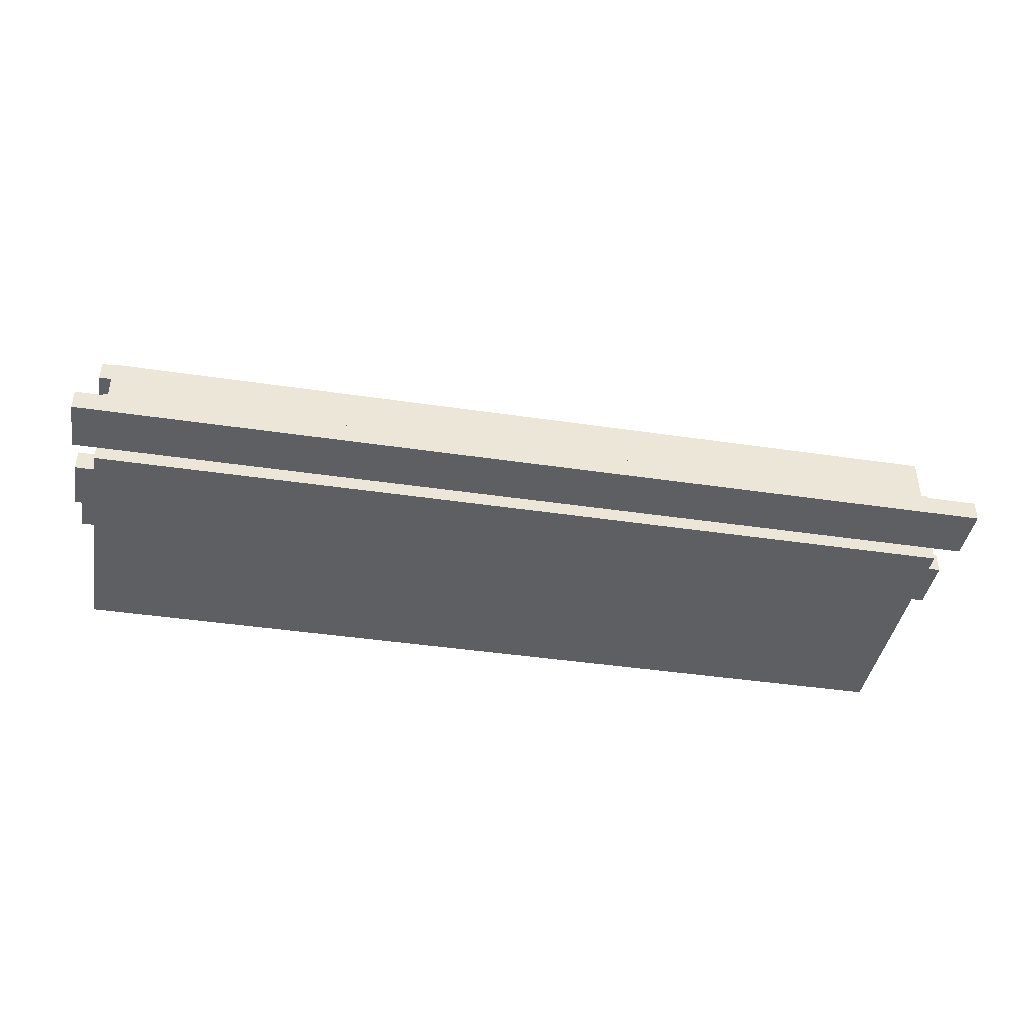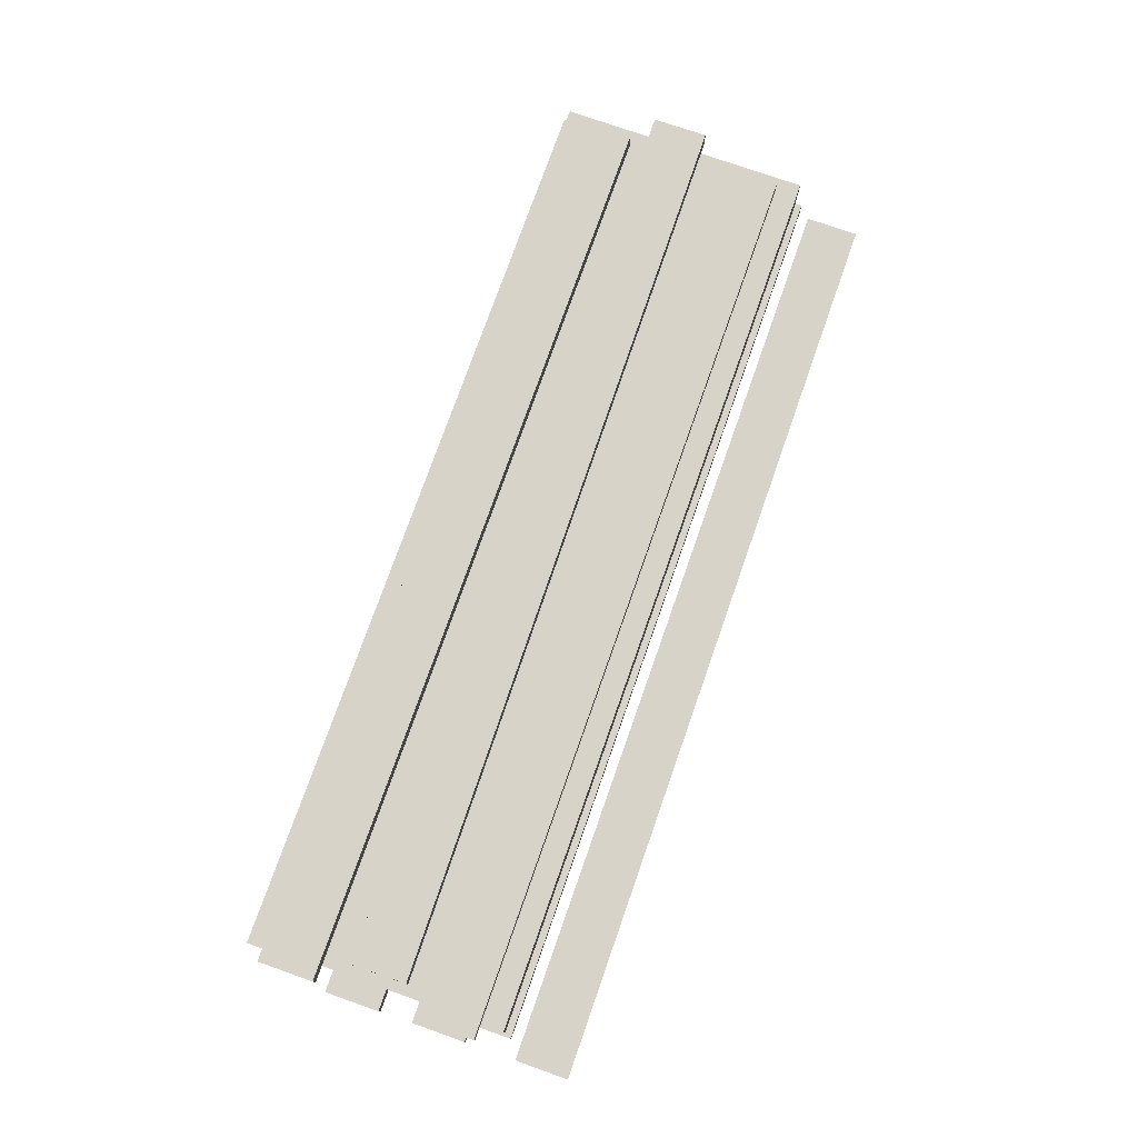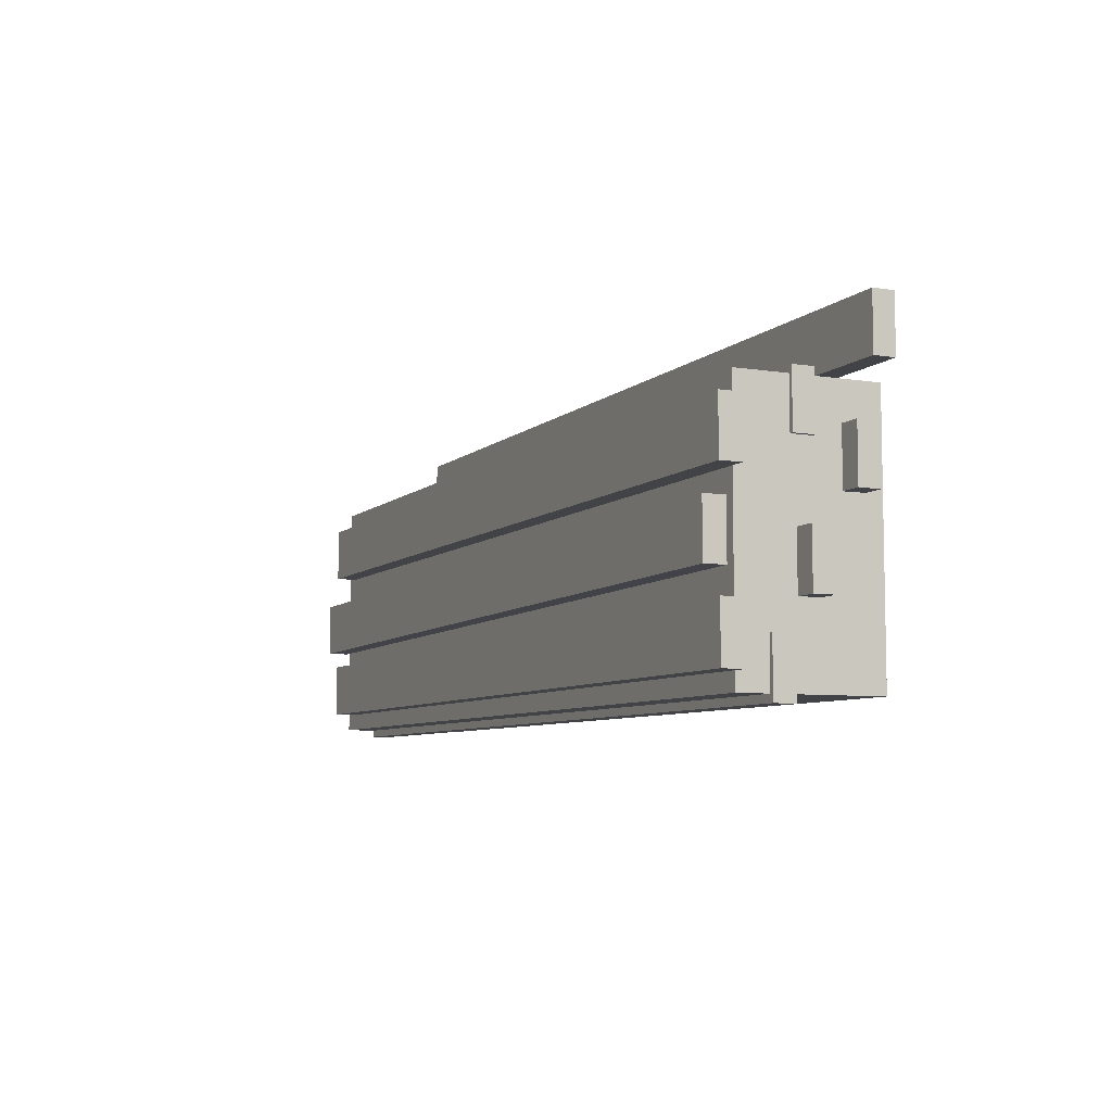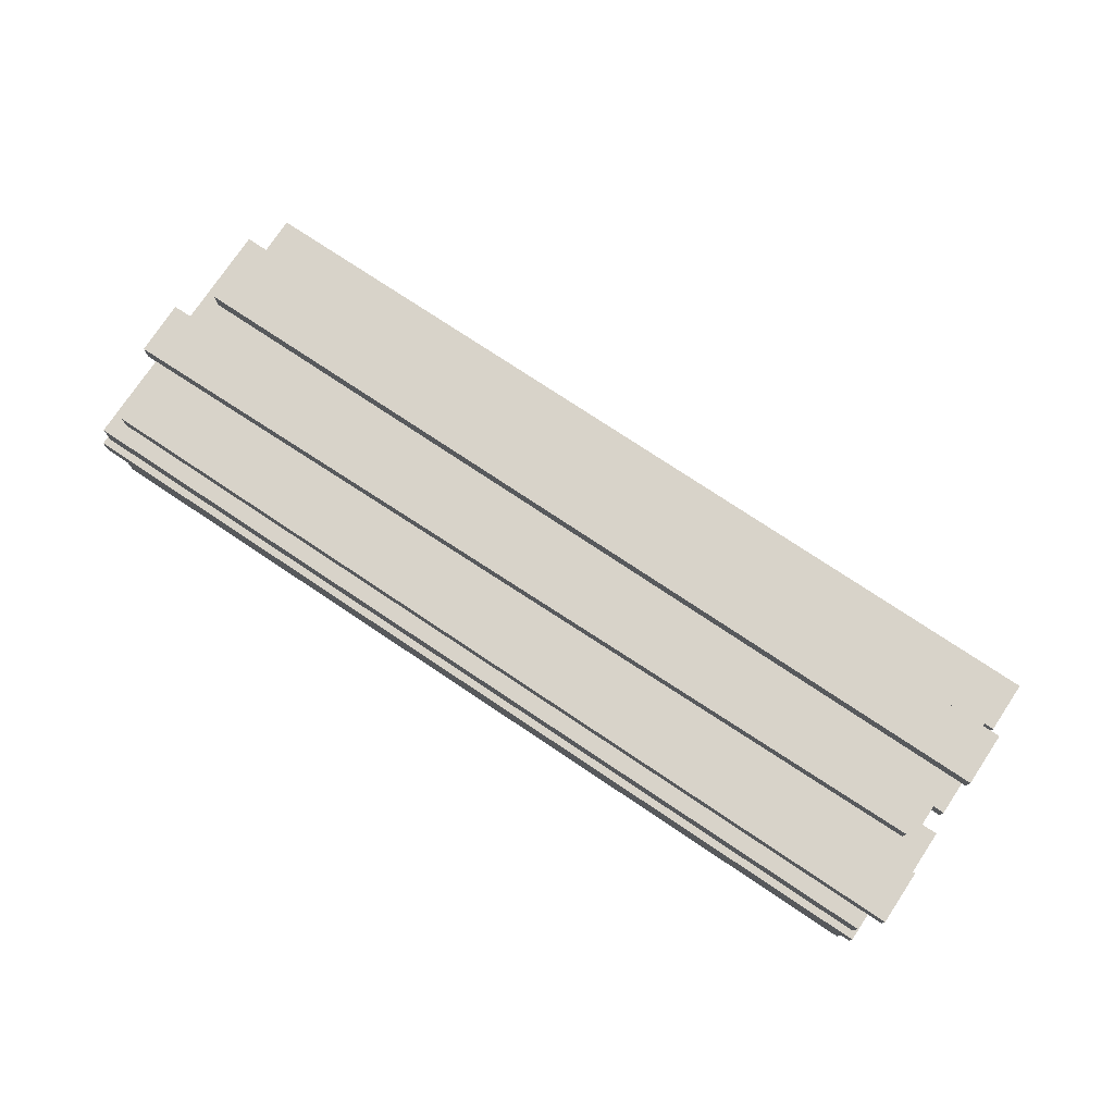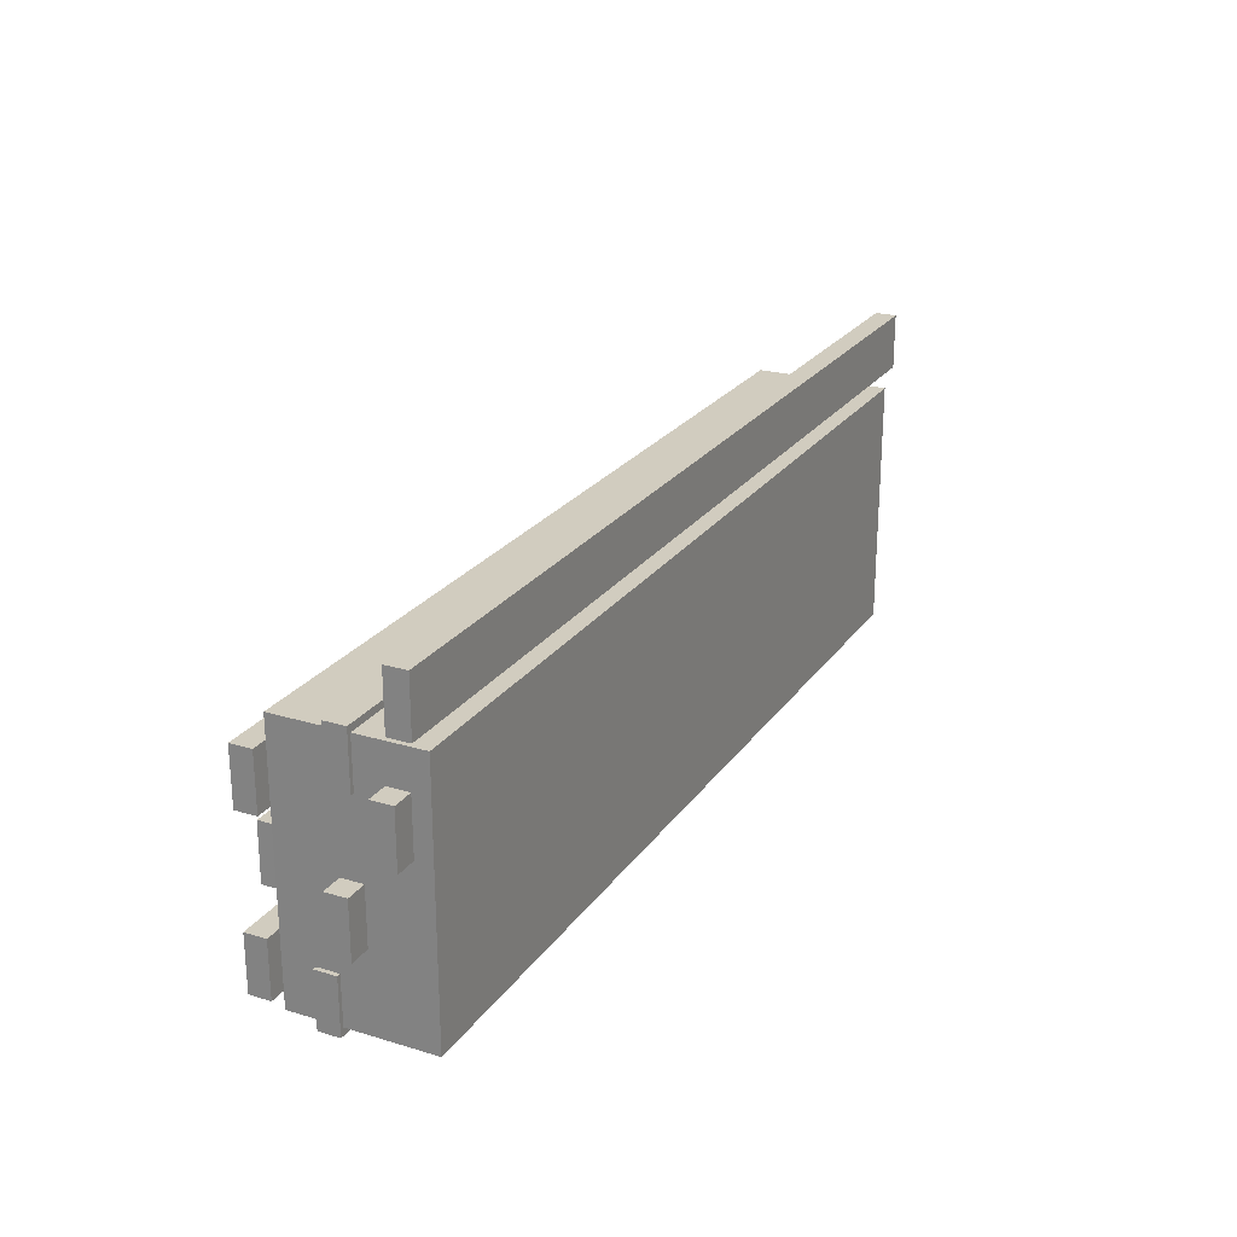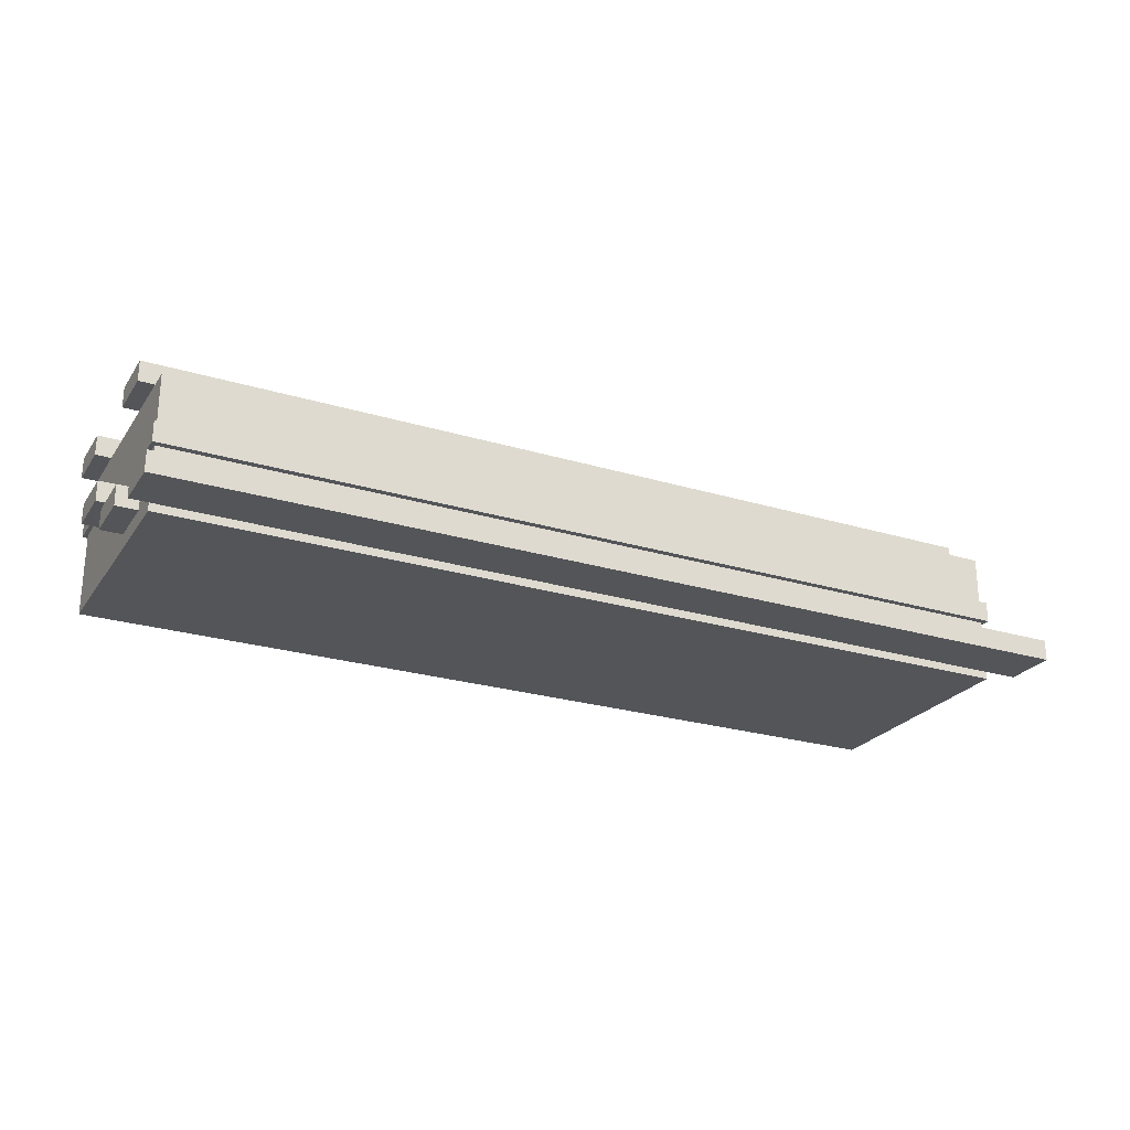
<metadata>
{"format":"obj","ext":"obj","renderer":"f3d","projection":"perspective","resolution":1024,"background":"white","views":[{"elev":-41.6,"azim":-10.2,"up":"+Y"},{"elev":76.0,"azim":-70.6,"up":"+Y"},{"elev":-7.0,"azim":-114.8,"up":"+Z"},{"elev":75.8,"azim":-146.3,"up":"+Y"},{"elev":23.9,"azim":-63.5,"up":"+Z"},{"elev":-24.8,"azim":-26.3,"up":"+Y"}]}
</metadata>
<code>
v -7.858 0 1.647
v 7.858 0 1.647
v -7.858 2.402 1.647
v 7.858 2.402 1.647
v -7.858 2.402 -2.753
v 7.858 2.402 -2.753
v -7.858 0 -2.753
v 7.858 0 -2.753
v -8.138 2.402 -1.501
v 7.578 2.402 -1.501
v -8.138 2.773 -1.501
v 7.578 2.773 -1.501
v -8.138 2.773 -2.456
v 7.578 2.773 -2.456
v -8.138 2.402 -2.456
v 7.578 2.402 -2.456
v -7.671 2.402 -0.07144
v 8.044 2.402 -0.2398
v -7.671 2.773 -0.07144
v 8.044 2.773 -0.2398
v -7.682 2.773 -1.026
v 8.033 2.773 -1.195
v -7.682 2.402 -1.026
v 8.033 2.402 -1.195
v -8.243 1.037 -0.4711
v 8.243 1.037 -0.4711
v -8.243 1.408 -0.4711
v 8.243 1.408 -0.4711
v -8.243 1.408 -1.426
v 8.243 1.408 -1.426
v -8.243 1.037 -1.426
v 8.243 1.037 -1.426
v -8.243 0.2873 1.017
v 8.243 0.2873 1.017
v -8.243 0.6577 1.017
v 8.243 0.6577 1.017
v -8.243 0.6577 0.06225
v 8.243 0.6577 0.06225
v -8.243 0.2873 0.06225
v 8.243 0.2873 0.06225
v -8.243 0 2.882
v 8.243 0 2.882
v -8.243 0.3703 2.882
v 8.243 0.3703 2.882
v -8.243 0.3703 1.927
v 8.243 0.3703 1.927
v -8.243 0 1.927
v 8.243 0 1.927
v -7.927 1.124 1.763
v 7.927 1.124 1.763
v -7.927 1.494 1.763
v 7.927 1.494 1.763
v -7.927 1.494 0.808
v 7.927 1.494 0.808
v -7.927 1.124 0.808
v 7.927 1.124 0.808
v -7.927 1.488 -1.927
v 7.927 1.488 -1.927
v -7.927 1.859 -1.927
v 7.927 1.859 -1.927
v -7.927 1.859 -2.882
v 7.927 1.859 -2.882
v -7.927 1.488 -2.882
v 7.927 1.488 -2.882
v -8.138 2.402 1.257
v 7.578 2.402 1.257
v -8.138 2.773 1.257
v 7.578 2.773 1.257
v -8.138 2.773 0.3018
v 7.578 2.773 0.3018
v -8.138 2.402 0.3018
v 7.578 2.402 0.3018
f 1 2 4 3
f 3 4 6 5
f 5 6 8 7
f 7 8 2 1
f 2 8 6 4
f 7 1 3 5
f 9 10 12 11
f 11 12 14 13
f 13 14 16 15
f 15 16 10 9
f 10 16 14 12
f 15 9 11 13
f 17 18 20 19
f 19 20 22 21
f 21 22 24 23
f 23 24 18 17
f 18 24 22 20
f 23 17 19 21
f 25 26 28 27
f 27 28 30 29
f 29 30 32 31
f 31 32 26 25
f 26 32 30 28
f 31 25 27 29
f 33 34 36 35
f 35 36 38 37
f 37 38 40 39
f 39 40 34 33
f 34 40 38 36
f 39 33 35 37
f 41 42 44 43
f 43 44 46 45
f 45 46 48 47
f 47 48 42 41
f 42 48 46 44
f 47 41 43 45
f 49 50 52 51
f 51 52 54 53
f 53 54 56 55
f 55 56 50 49
f 50 56 54 52
f 55 49 51 53
f 57 58 60 59
f 59 60 62 61
f 61 62 64 63
f 63 64 58 57
f 58 64 62 60
f 63 57 59 61
f 65 66 68 67
f 67 68 70 69
f 69 70 72 71
f 71 72 66 65
f 66 72 70 68
f 71 65 67 69

</code>
